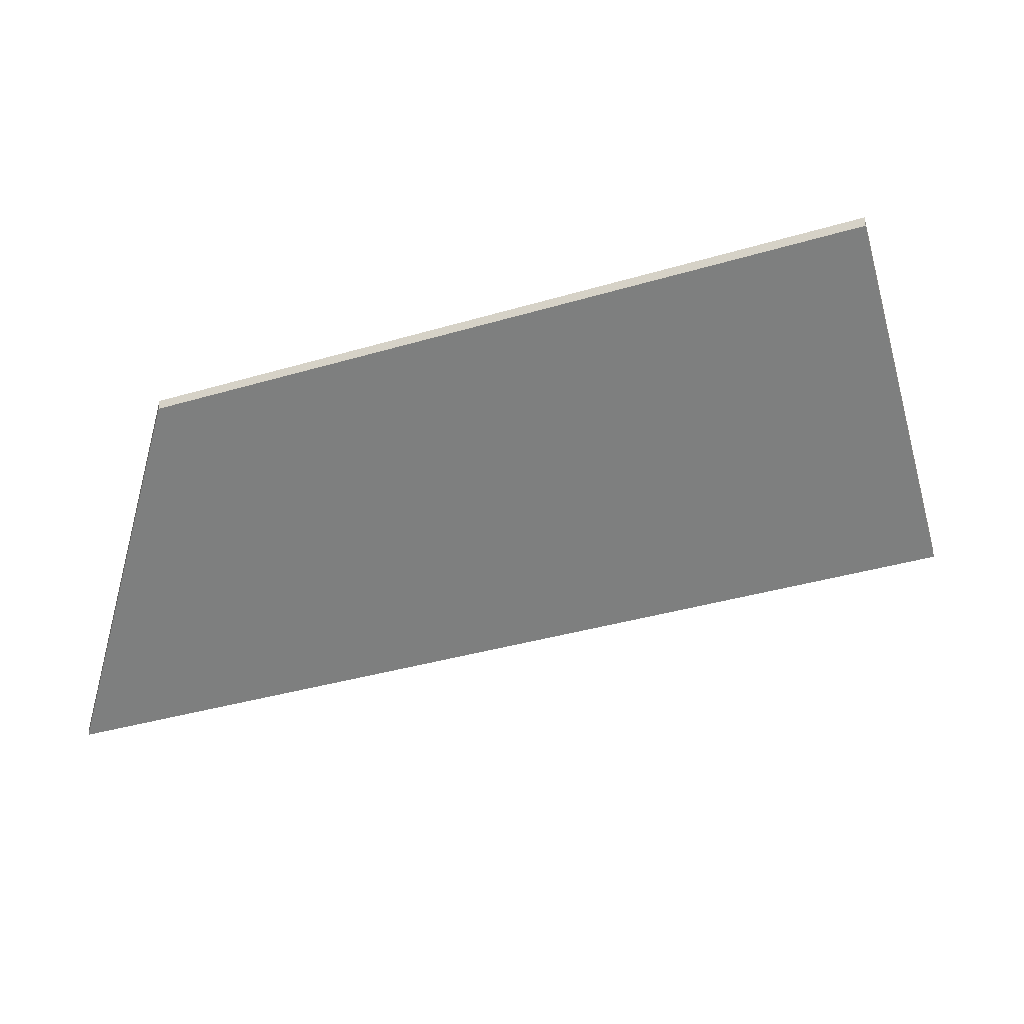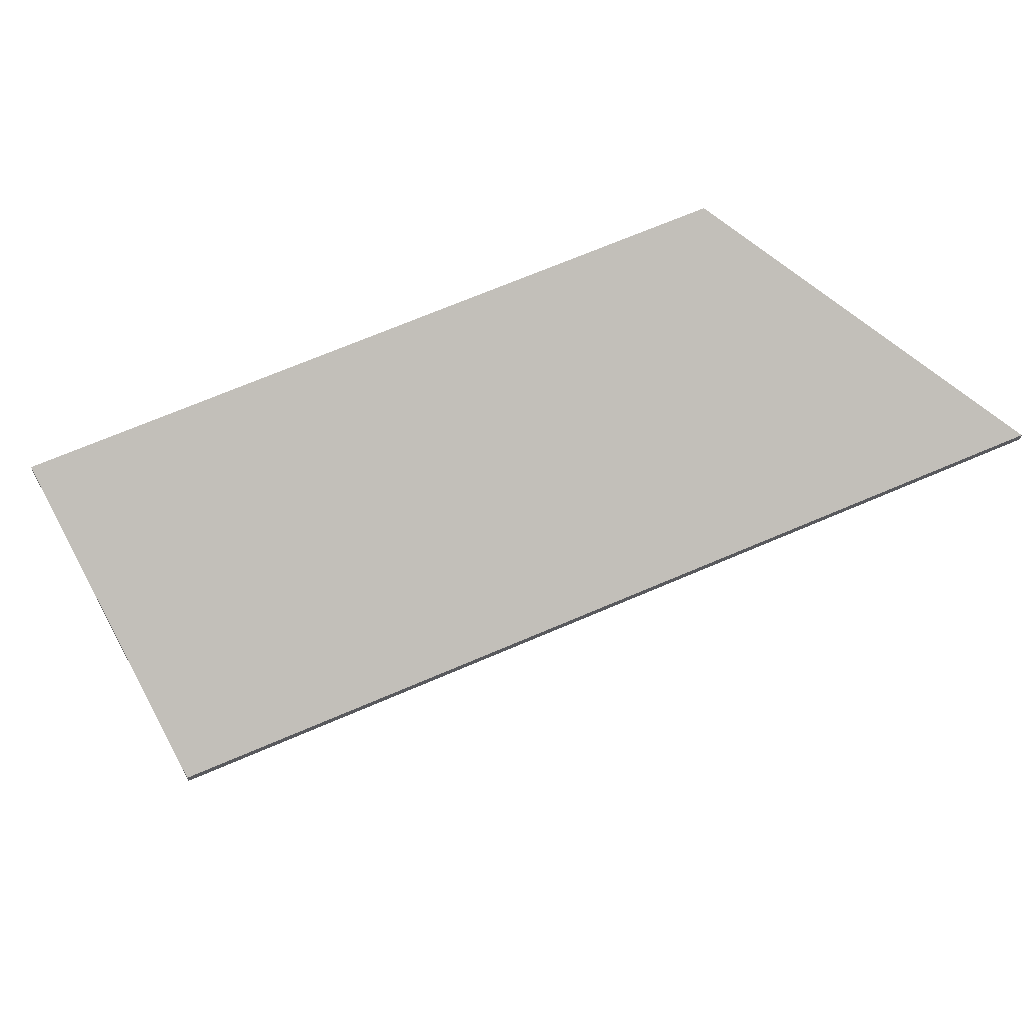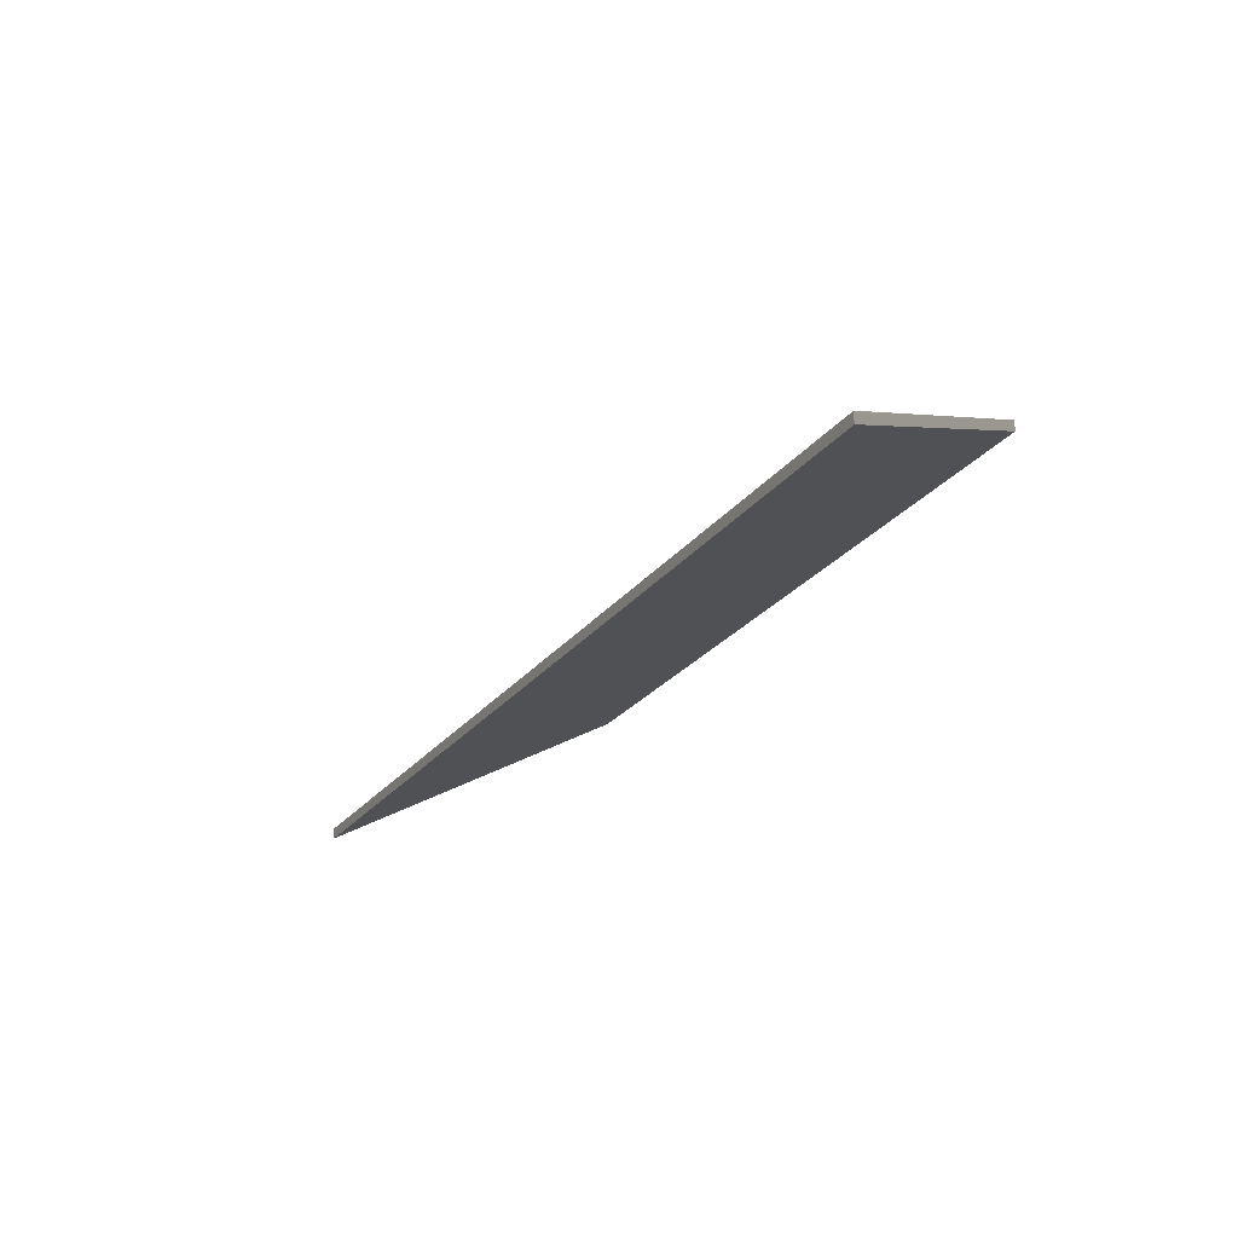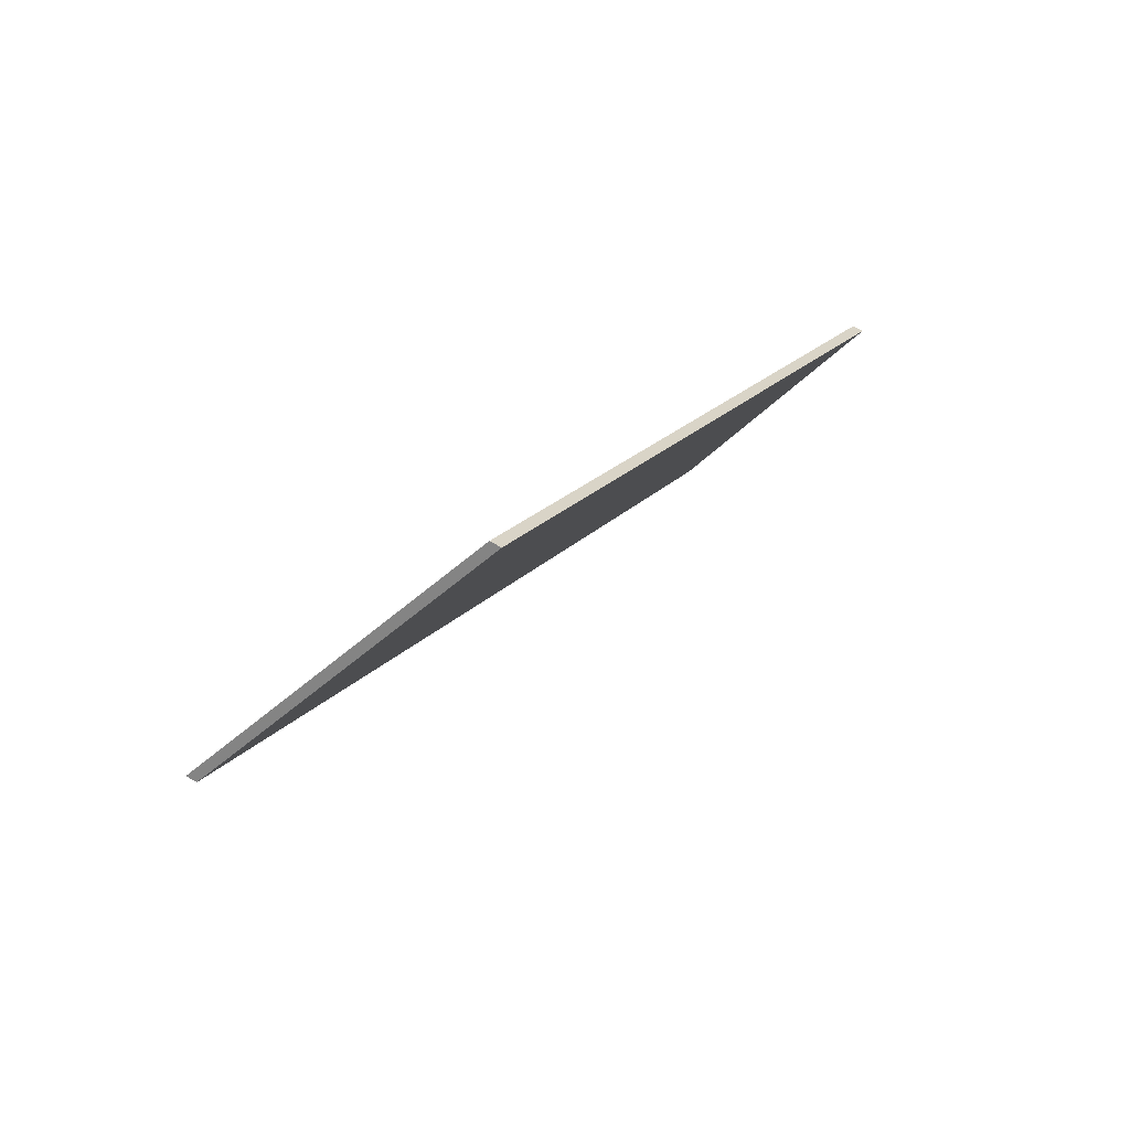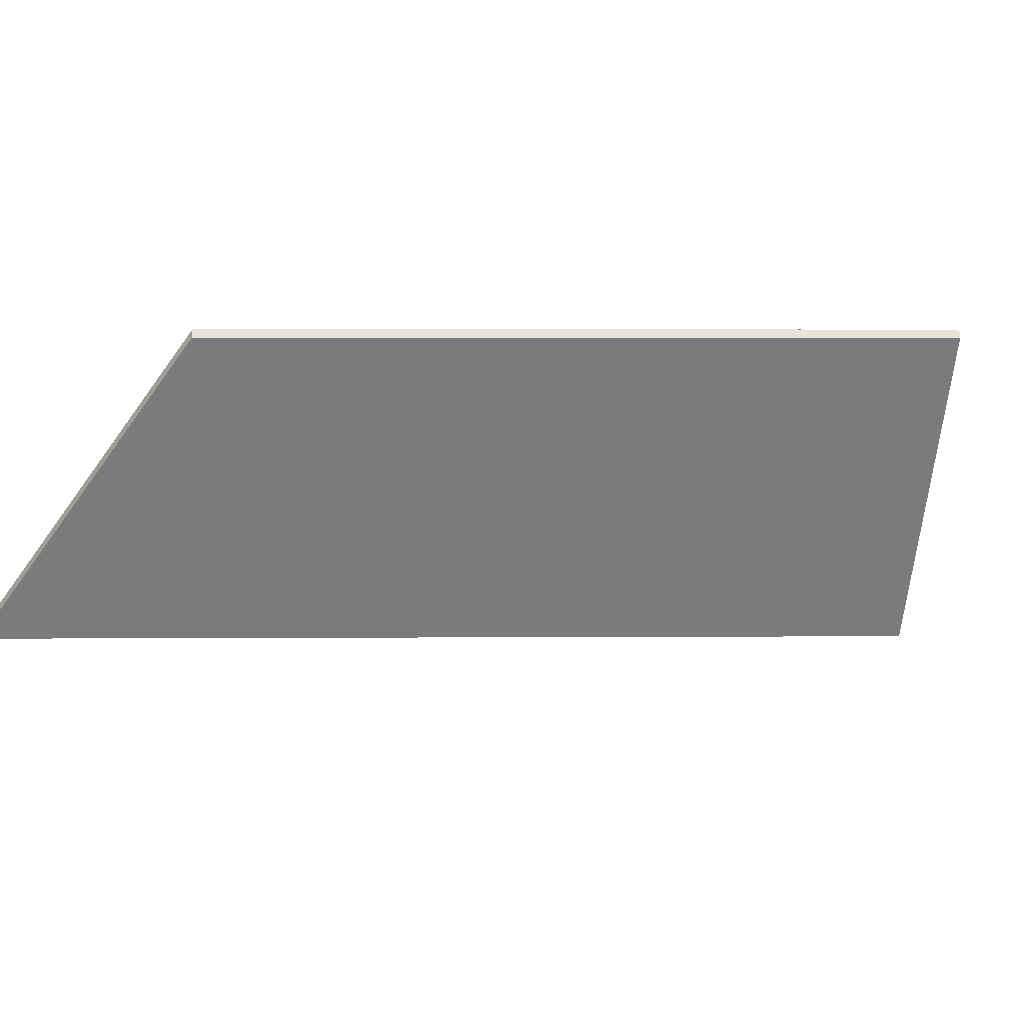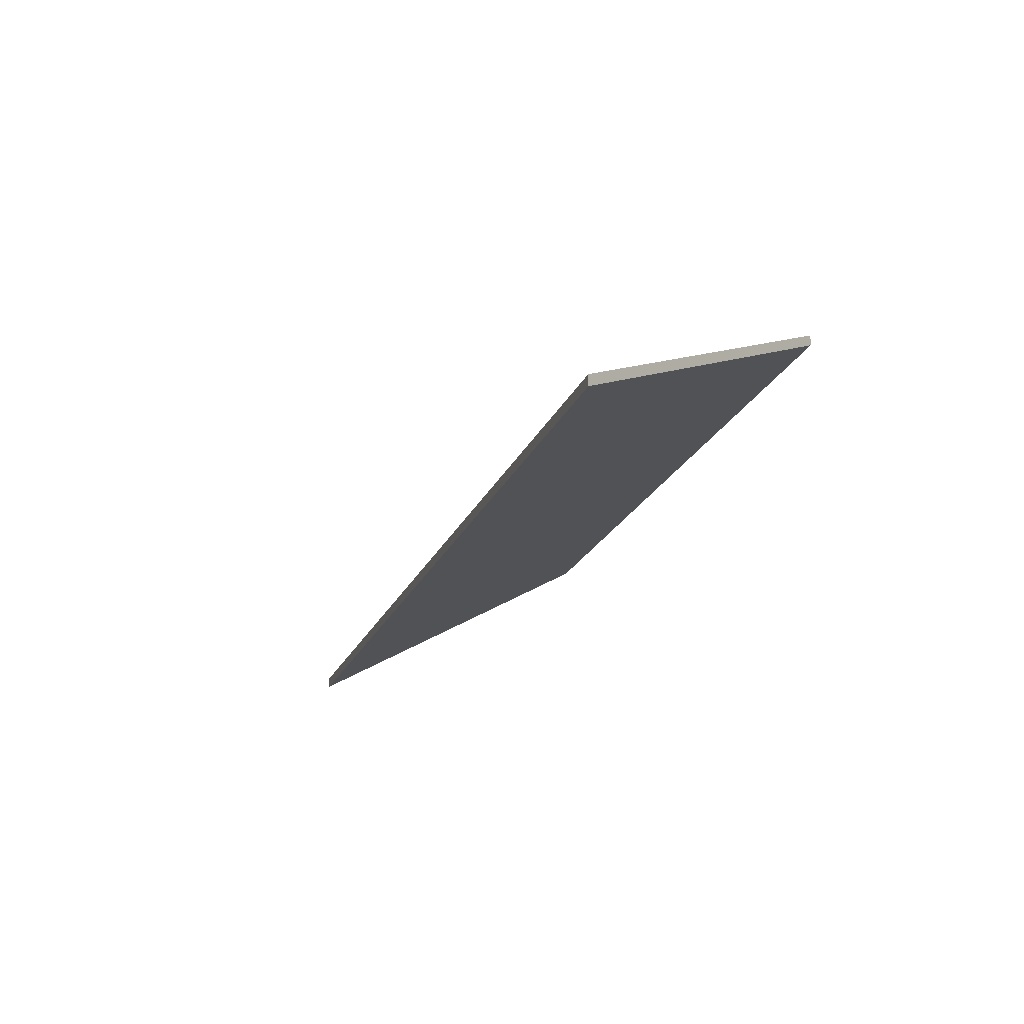
<metadata>
{"format":"obj","ext":"obj","renderer":"f3d","projection":"perspective","resolution":1024,"background":"white","views":[{"elev":-33.6,"azim":-13.9,"up":"+Y"},{"elev":65.3,"azim":119.6,"up":"+Y"},{"elev":-22.6,"azim":-152.6,"up":"+Y"},{"elev":58.4,"azim":121.5,"up":"+Z"},{"elev":-28.6,"azim":-36.3,"up":"+Y"},{"elev":-19.0,"azim":-143.1,"up":"+Y"}]}
</metadata>
<code>
v 5.488 -0.1301 -2.997
v 5.493 -0.0924 -2.912
v 5.621 -0.09274 -2.817
v 5.654 -0.1301 -2.873
v 5.488 -0.1323 -2.997
v 5.654 -0.1323 -2.873
v 5.621 -0.09489 -2.817
v 5.493 -0.09455 -2.912
v 5.654 -0.1323 -2.873
v 5.488 -0.1323 -2.997
v 5.488 -0.1301 -2.997
v 5.654 -0.1301 -2.873
v 5.621 -0.09489 -2.817
v 5.654 -0.1323 -2.873
v 5.654 -0.1301 -2.873
v 5.621 -0.09274 -2.817
v 5.493 -0.09455 -2.912
v 5.621 -0.09489 -2.817
v 5.621 -0.09274 -2.817
v 5.493 -0.0924 -2.912
v 5.488 -0.1323 -2.997
v 5.493 -0.09455 -2.912
v 5.493 -0.0924 -2.912
v 5.488 -0.1301 -2.997
f 1 2 3
f 1 3 4
f 5 6 7
f 5 7 8
f 9 10 11
f 9 11 12
f 13 14 15
f 13 15 16
f 17 18 19
f 17 19 20
f 21 22 23
f 21 23 24

</code>
